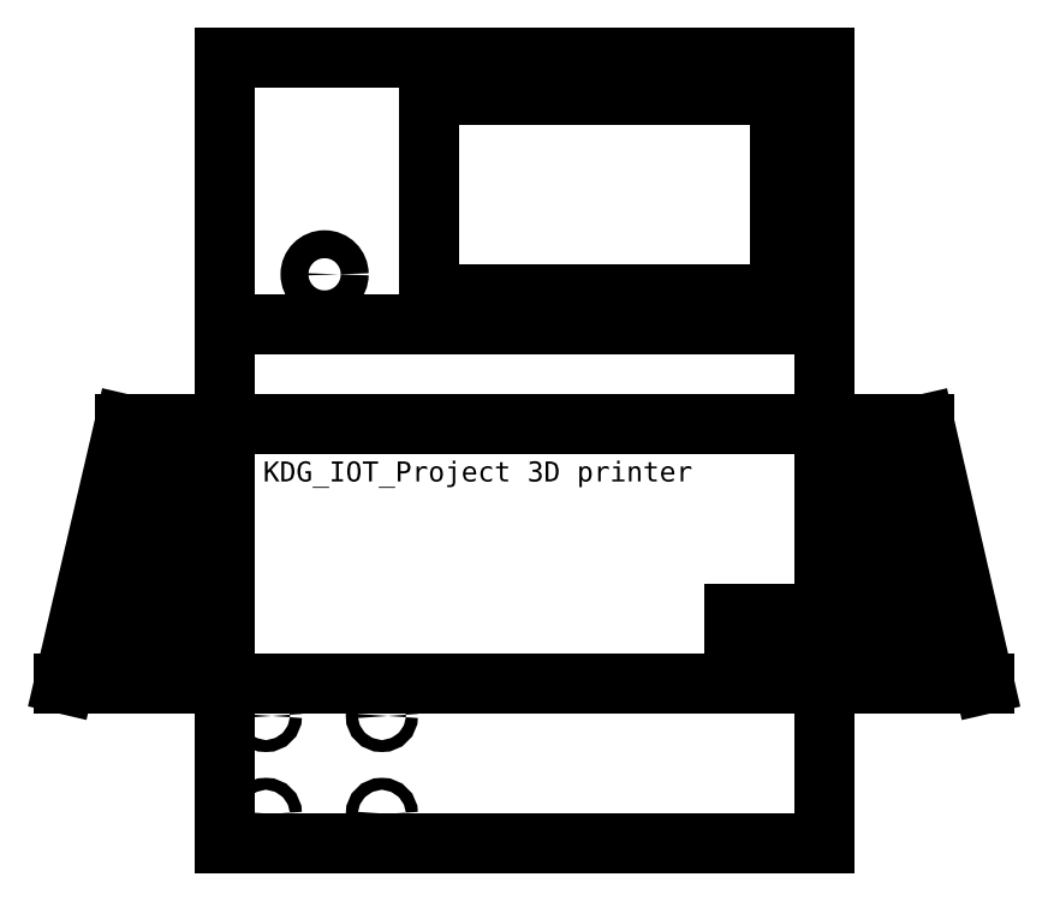
<metadata>
{"format":"dxf","ext":"dxf","renderer":"ezdxf+matplotlib","layout":"modelspace","background":"white","min_lineweight":24,"dpi":150}
</metadata>
<code>
0
SECTION
2
ENTITIES
0
LINE
8
0
10
110.8
20
-341.4
30
0
11
410.8
21
-341.4
31
0
0
LINE
8
0
10
410.8
20
-341.4
30
0
11
410.8
21
-211.4
31
0
0
LINE
8
0
10
410.8
20
-211.4
30
0
11
110.8
21
-211.4
31
0
0
LINE
8
0
10
110.8
20
-211.4
30
0
11
110.8
21
-341.4
31
0
0
LINE
8
0
10
110.8
20
-211.4
30
0
11
410.8
21
-211.4
31
0
0
LINE
8
0
10
410.8
20
-211.4
30
0
11
410.8
21
-161.4
31
0
0
LINE
8
0
10
410.8
20
-161.4
30
0
11
110.8
21
-161.4
31
0
0
LINE
8
0
10
110.8
20
-161.4
30
0
11
110.8
21
-211.4
31
0
0
LINE
8
0
10
110.7
20
-161.2
30
0
11
410.7
21
-161.2
31
0
0
LINE
8
0
10
410.7
20
-161.2
30
0
11
410.7
21
-27.81
31
0
0
LINE
8
0
10
410.7
20
-27.81
30
0
11
110.7
21
-27.81
31
0
0
LINE
8
0
10
110.7
20
-27.81
30
0
11
110.7
21
-161.2
31
0
0
LINE
8
0
10
110.7
20
-421.2
30
0
11
410.7
21
-421.2
31
0
0
LINE
8
0
10
410.7
20
-421.2
30
0
11
410.7
21
-341.2
31
0
0
LINE
8
0
10
410.7
20
-341.2
30
0
11
110.7
21
-341.2
31
0
0
LINE
8
0
10
110.7
20
-341.2
30
0
11
110.7
21
-421.2
31
0
0
LINE
8
0
10
365.8
20
-326.4
30
0
11
395.8
21
-326.4
31
0
0
LINE
8
0
10
395.8
20
-326.4
30
0
11
395.8
21
-306.4
31
0
0
LINE
8
0
10
395.8
20
-306.4
30
0
11
365.8
21
-306.4
31
0
0
LINE
8
0
10
365.8
20
-306.4
30
0
11
365.8
21
-326.4
31
0
0
LINE
8
0
10
213.3
20
-146.4
30
0
11
388.3
21
-146.4
31
0
0
LINE
8
0
10
388.3
20
-146.4
30
0
11
388.3
21
-46.37
31
0
0
LINE
8
0
10
388.3
20
-46.37
30
0
11
213.3
21
-46.37
31
0
0
LINE
8
0
10
213.3
20
-46.37
30
0
11
213.3
21
-146.4
31
0
0
CIRCLE
8
0
10
160.8
20
-136.4
30
0
40
7
0
CIRCLE
8
0
10
131.4
20
-357.3
30
0
40
3
0
CIRCLE
8
0
10
189.4
20
-357.3
30
0
40
3
0
CIRCLE
8
0
10
189.4
20
-406.3
30
0
40
3
0
CIRCLE
8
0
10
131.4
20
-406.3
30
0
40
3
0
LINE
8
0
10
410.7
20
-341.4
30
0
11
490.7
21
-341.4
31
0
0
LINE
8
0
10
30.45
20
-341.3
30
0
11
110.4
21
-341.3
31
0
0
LINE
8
0
10
110.8
20
-211.4
30
0
11
60.76
21
-211.4
31
0
0
LINE
8
0
10
410.8
20
-211.4
30
0
11
460.8
21
-211.4
31
0
0
LINE
8
0
10
60.76
20
-211.4
30
0
11
30.45
21
-341.3
31
0
0
LINE
8
0
10
103
20
-333
30
0
11
105
21
-333
31
0
0
LINE
8
0
10
467
20
-338
30
0
11
469
21
-338
31
0
0
LINE
8
0
10
105
20
-333
30
0
11
105
21
-283
31
0
0
LINE
8
0
10
469
20
-338
30
0
11
469
21
-288
31
0
0
LINE
8
0
10
105
20
-283
30
0
11
103
21
-283
31
0
0
LINE
8
0
10
469
20
-288
30
0
11
467
21
-288
31
0
0
LINE
8
0
10
103
20
-283
30
0
11
103
21
-333
31
0
0
LINE
8
0
10
467
20
-288
30
0
11
467
21
-338
31
0
0
LINE
8
0
10
98
20
-333
30
0
11
100
21
-333
31
0
0
LINE
8
0
10
462
20
-338
30
0
11
464
21
-338
31
0
0
LINE
8
0
10
100
20
-333
30
0
11
100
21
-283
31
0
0
LINE
8
0
10
464
20
-338
30
0
11
464
21
-288
31
0
0
LINE
8
0
10
100
20
-283
30
0
11
98
21
-283
31
0
0
LINE
8
0
10
464
20
-288
30
0
11
462
21
-288
31
0
0
LINE
8
0
10
98
20
-283
30
0
11
98
21
-333
31
0
0
LINE
8
0
10
462
20
-288
30
0
11
462
21
-338
31
0
0
LINE
8
0
10
93
20
-333
30
0
11
95
21
-333
31
0
0
LINE
8
0
10
457
20
-338
30
0
11
459
21
-338
31
0
0
LINE
8
0
10
457
20
-281
30
0
11
459
21
-281
31
0
0
LINE
8
0
10
95
20
-333
30
0
11
95
21
-283
31
0
0
LINE
8
0
10
459
20
-338
30
0
11
459
21
-288
31
0
0
LINE
8
0
10
459
20
-281
30
0
11
459
21
-231
31
0
0
LINE
8
0
10
95
20
-283
30
0
11
93
21
-283
31
0
0
LINE
8
0
10
459
20
-288
30
0
11
457
21
-288
31
0
0
LINE
8
0
10
459
20
-231
30
0
11
457
21
-231
31
0
0
LINE
8
0
10
93
20
-283
30
0
11
93
21
-333
31
0
0
LINE
8
0
10
457
20
-288
30
0
11
457
21
-338
31
0
0
LINE
8
0
10
457
20
-231
30
0
11
457
21
-281
31
0
0
LINE
8
0
10
88
20
-333
30
0
11
90
21
-333
31
0
0
LINE
8
0
10
452
20
-338
30
0
11
454
21
-338
31
0
0
LINE
8
0
10
452
20
-281
30
0
11
454
21
-281
31
0
0
LINE
8
0
10
90
20
-333
30
0
11
90
21
-283
31
0
0
LINE
8
0
10
454
20
-338
30
0
11
454
21
-288
31
0
0
LINE
8
0
10
454
20
-281
30
0
11
454
21
-231
31
0
0
LINE
8
0
10
90
20
-283
30
0
11
88
21
-283
31
0
0
LINE
8
0
10
454
20
-288
30
0
11
452
21
-288
31
0
0
LINE
8
0
10
454
20
-231
30
0
11
452
21
-231
31
0
0
LINE
8
0
10
88
20
-283
30
0
11
88
21
-333
31
0
0
LINE
8
0
10
452
20
-288
30
0
11
452
21
-338
31
0
0
LINE
8
0
10
452
20
-231
30
0
11
452
21
-281
31
0
0
LINE
8
0
10
83
20
-333
30
0
11
85
21
-333
31
0
0
LINE
8
0
10
447
20
-338
30
0
11
449
21
-338
31
0
0
LINE
8
0
10
447
20
-281
30
0
11
449
21
-281
31
0
0
LINE
8
0
10
85
20
-333
30
0
11
85
21
-283
31
0
0
LINE
8
0
10
449
20
-338
30
0
11
449
21
-288
31
0
0
LINE
8
0
10
449
20
-281
30
0
11
449
21
-231
31
0
0
LINE
8
0
10
85
20
-283
30
0
11
83
21
-283
31
0
0
LINE
8
0
10
449
20
-288
30
0
11
447
21
-288
31
0
0
LINE
8
0
10
449
20
-231
30
0
11
447
21
-231
31
0
0
LINE
8
0
10
83
20
-283
30
0
11
83
21
-333
31
0
0
LINE
8
0
10
447
20
-288
30
0
11
447
21
-338
31
0
0
LINE
8
0
10
447
20
-231
30
0
11
447
21
-281
31
0
0
LINE
8
0
10
78
20
-333
30
0
11
80
21
-333
31
0
0
LINE
8
0
10
442
20
-338
30
0
11
444
21
-338
31
0
0
LINE
8
0
10
442
20
-281
30
0
11
444
21
-281
31
0
0
LINE
8
0
10
80
20
-333
30
0
11
80
21
-283
31
0
0
LINE
8
0
10
444
20
-338
30
0
11
444
21
-288
31
0
0
LINE
8
0
10
444
20
-281
30
0
11
444
21
-231
31
0
0
LINE
8
0
10
80
20
-283
30
0
11
78
21
-283
31
0
0
LINE
8
0
10
444
20
-288
30
0
11
442
21
-288
31
0
0
LINE
8
0
10
444
20
-231
30
0
11
442
21
-231
31
0
0
LINE
8
0
10
78
20
-283
30
0
11
78
21
-333
31
0
0
LINE
8
0
10
442
20
-288
30
0
11
442
21
-338
31
0
0
LINE
8
0
10
442
20
-231
30
0
11
442
21
-281
31
0
0
LINE
8
0
10
73
20
-333
30
0
11
75
21
-333
31
0
0
LINE
8
0
10
437
20
-338
30
0
11
439
21
-338
31
0
0
LINE
8
0
10
437
20
-281
30
0
11
439
21
-281
31
0
0
LINE
8
0
10
75
20
-333
30
0
11
75
21
-283
31
0
0
LINE
8
0
10
439
20
-338
30
0
11
439
21
-288
31
0
0
LINE
8
0
10
439
20
-281
30
0
11
439
21
-231
31
0
0
LINE
8
0
10
75
20
-283
30
0
11
73
21
-283
31
0
0
LINE
8
0
10
439
20
-288
30
0
11
437
21
-288
31
0
0
LINE
8
0
10
439
20
-231
30
0
11
437
21
-231
31
0
0
LINE
8
0
10
73
20
-283
30
0
11
73
21
-333
31
0
0
LINE
8
0
10
437
20
-288
30
0
11
437
21
-338
31
0
0
LINE
8
0
10
437
20
-231
30
0
11
437
21
-281
31
0
0
LINE
8
0
10
68
20
-333
30
0
11
70
21
-333
31
0
0
LINE
8
0
10
432
20
-338
30
0
11
434
21
-338
31
0
0
LINE
8
0
10
432
20
-281
30
0
11
434
21
-281
31
0
0
LINE
8
0
10
70
20
-333
30
0
11
70
21
-283
31
0
0
LINE
8
0
10
434
20
-338
30
0
11
434
21
-288
31
0
0
LINE
8
0
10
434
20
-281
30
0
11
434
21
-231
31
0
0
LINE
8
0
10
70
20
-283
30
0
11
68
21
-283
31
0
0
LINE
8
0
10
434
20
-288
30
0
11
432
21
-288
31
0
0
LINE
8
0
10
434
20
-231
30
0
11
432
21
-231
31
0
0
LINE
8
0
10
68
20
-283
30
0
11
68
21
-333
31
0
0
LINE
8
0
10
432
20
-288
30
0
11
432
21
-338
31
0
0
LINE
8
0
10
432
20
-231
30
0
11
432
21
-281
31
0
0
LINE
8
0
10
63
20
-333
30
0
11
65
21
-333
31
0
0
LINE
8
0
10
427
20
-338
30
0
11
429
21
-338
31
0
0
LINE
8
0
10
427
20
-281
30
0
11
429
21
-281
31
0
0
LINE
8
0
10
65
20
-333
30
0
11
65
21
-283
31
0
0
LINE
8
0
10
429
20
-338
30
0
11
429
21
-288
31
0
0
LINE
8
0
10
429
20
-281
30
0
11
429
21
-231
31
0
0
LINE
8
0
10
65
20
-283
30
0
11
63
21
-283
31
0
0
LINE
8
0
10
429
20
-288
30
0
11
427
21
-288
31
0
0
LINE
8
0
10
429
20
-231
30
0
11
427
21
-231
31
0
0
LINE
8
0
10
63
20
-283
30
0
11
63
21
-333
31
0
0
LINE
8
0
10
427
20
-288
30
0
11
427
21
-338
31
0
0
LINE
8
0
10
427
20
-231
30
0
11
427
21
-281
31
0
0
LINE
8
0
10
58
20
-333
30
0
11
60
21
-333
31
0
0
LINE
8
0
10
422
20
-338
30
0
11
424
21
-338
31
0
0
LINE
8
0
10
422
20
-281
30
0
11
424
21
-281
31
0
0
LINE
8
0
10
60
20
-333
30
0
11
60
21
-283
31
0
0
LINE
8
0
10
424
20
-338
30
0
11
424
21
-288
31
0
0
LINE
8
0
10
424
20
-281
30
0
11
424
21
-231
31
0
0
LINE
8
0
10
60
20
-283
30
0
11
58
21
-283
31
0
0
LINE
8
0
10
424
20
-288
30
0
11
422
21
-288
31
0
0
LINE
8
0
10
424
20
-231
30
0
11
422
21
-231
31
0
0
LINE
8
0
10
58
20
-283
30
0
11
58
21
-333
31
0
0
LINE
8
0
10
422
20
-288
30
0
11
422
21
-338
31
0
0
LINE
8
0
10
422
20
-231
30
0
11
422
21
-281
31
0
0
LINE
8
0
10
53
20
-333
30
0
11
55
21
-333
31
0
0
LINE
8
0
10
417
20
-338
30
0
11
419
21
-338
31
0
0
LINE
8
0
10
417
20
-281
30
0
11
419
21
-281
31
0
0
LINE
8
0
10
55
20
-333
30
0
11
55
21
-283
31
0
0
LINE
8
0
10
419
20
-338
30
0
11
419
21
-288
31
0
0
LINE
8
0
10
419
20
-281
30
0
11
419
21
-231
31
0
0
LINE
8
0
10
55
20
-283
30
0
11
53
21
-283
31
0
0
LINE
8
0
10
419
20
-288
30
0
11
417
21
-288
31
0
0
LINE
8
0
10
419
20
-231
30
0
11
417
21
-231
31
0
0
LINE
8
0
10
53
20
-283
30
0
11
53
21
-333
31
0
0
LINE
8
0
10
417
20
-288
30
0
11
417
21
-338
31
0
0
LINE
8
0
10
417
20
-231
30
0
11
417
21
-281
31
0
0
LINE
8
0
10
103
20
-275
30
0
11
105
21
-275
31
0
0
LINE
8
0
10
105
20
-275
30
0
11
105
21
-225
31
0
0
LINE
8
0
10
105
20
-225
30
0
11
103
21
-225
31
0
0
LINE
8
0
10
103
20
-225
30
0
11
103
21
-275
31
0
0
LINE
8
0
10
98
20
-275
30
0
11
100
21
-275
31
0
0
LINE
8
0
10
100
20
-275
30
0
11
100
21
-225
31
0
0
LINE
8
0
10
100
20
-225
30
0
11
98
21
-225
31
0
0
LINE
8
0
10
98
20
-225
30
0
11
98
21
-275
31
0
0
LINE
8
0
10
93
20
-275
30
0
11
95
21
-275
31
0
0
LINE
8
0
10
95
20
-275
30
0
11
95
21
-225
31
0
0
LINE
8
0
10
95
20
-225
30
0
11
93
21
-225
31
0
0
LINE
8
0
10
93
20
-225
30
0
11
93
21
-275
31
0
0
LINE
8
0
10
88
20
-275
30
0
11
90
21
-275
31
0
0
LINE
8
0
10
90
20
-275
30
0
11
90
21
-225
31
0
0
LINE
8
0
10
90
20
-225
30
0
11
88
21
-225
31
0
0
LINE
8
0
10
88
20
-225
30
0
11
88
21
-275
31
0
0
LINE
8
0
10
83
20
-275
30
0
11
85
21
-275
31
0
0
LINE
8
0
10
85
20
-275
30
0
11
85
21
-225
31
0
0
LINE
8
0
10
85
20
-225
30
0
11
83
21
-225
31
0
0
LINE
8
0
10
83
20
-225
30
0
11
83
21
-275
31
0
0
LINE
8
0
10
78
20
-275
30
0
11
80
21
-275
31
0
0
LINE
8
0
10
80
20
-275
30
0
11
80
21
-225
31
0
0
LINE
8
0
10
80
20
-225
30
0
11
78
21
-225
31
0
0
LINE
8
0
10
78
20
-225
30
0
11
78
21
-275
31
0
0
LINE
8
0
10
73
20
-275
30
0
11
75
21
-275
31
0
0
LINE
8
0
10
75
20
-275
30
0
11
75
21
-225
31
0
0
LINE
8
0
10
75
20
-225
30
0
11
73
21
-225
31
0
0
LINE
8
0
10
73
20
-225
30
0
11
73
21
-275
31
0
0
LINE
8
0
10
68
20
-275
30
0
11
70
21
-275
31
0
0
LINE
8
0
10
70
20
-275
30
0
11
70
21
-225
31
0
0
LINE
8
0
10
70
20
-225
30
0
11
68
21
-225
31
0
0
LINE
8
0
10
68
20
-225
30
0
11
68
21
-275
31
0
0
LINE
8
0
10
63
20
-275
30
0
11
65
21
-275
31
0
0
LINE
8
0
10
65
20
-275
30
0
11
65
21
-225
31
0
0
LINE
8
0
10
65
20
-225
30
0
11
63
21
-225
31
0
0
LINE
8
0
10
63
20
-225
30
0
11
63
21
-275
31
0
0
LINE
8
0
10
460.8
20
-211.4
30
0
11
490.7
21
-341.4
31
0
0
MTEXT
8
0
10
130
20
-230
30
0
40
10
41
0
46
0
71
     1
72
     1
1
KDG_IOT_Project 3D printer
7
textstyle11
73
     1
44
1
0
VIEWPORT
8
0
10
128.5
20
97.5
30
0
40
314.2
41
222.2
68
     1
69
     1
12
128.5
22
97.5
13
0
23
0
14
10
24
10
15
10
25
10
16
0
26
0
36
1
17
0
27
0
37
0
42
50
43
0
44
0
45
222.2
50
0
51
0
72
   100
90
   557152
1

281
     0
71
     1
74
     0
110
0
120
0
130
0
111
1
121
0
131
0
112
0
122
1
132
0
79
     0
146
0
170
     0
61
     5
348
14B
292
     1
282
     1
141
0
142
0
63
   256
361
1FE
0
ENDSEC
0
EOF

</code>
